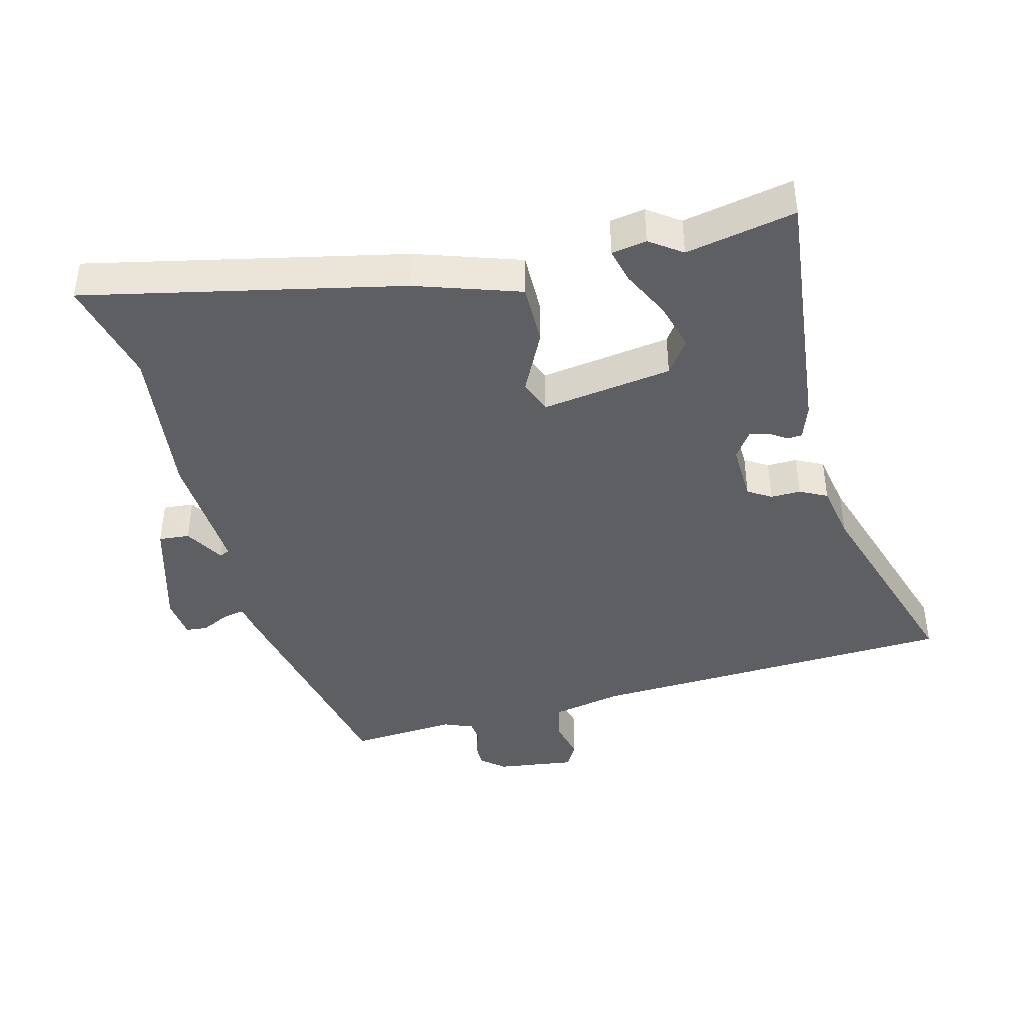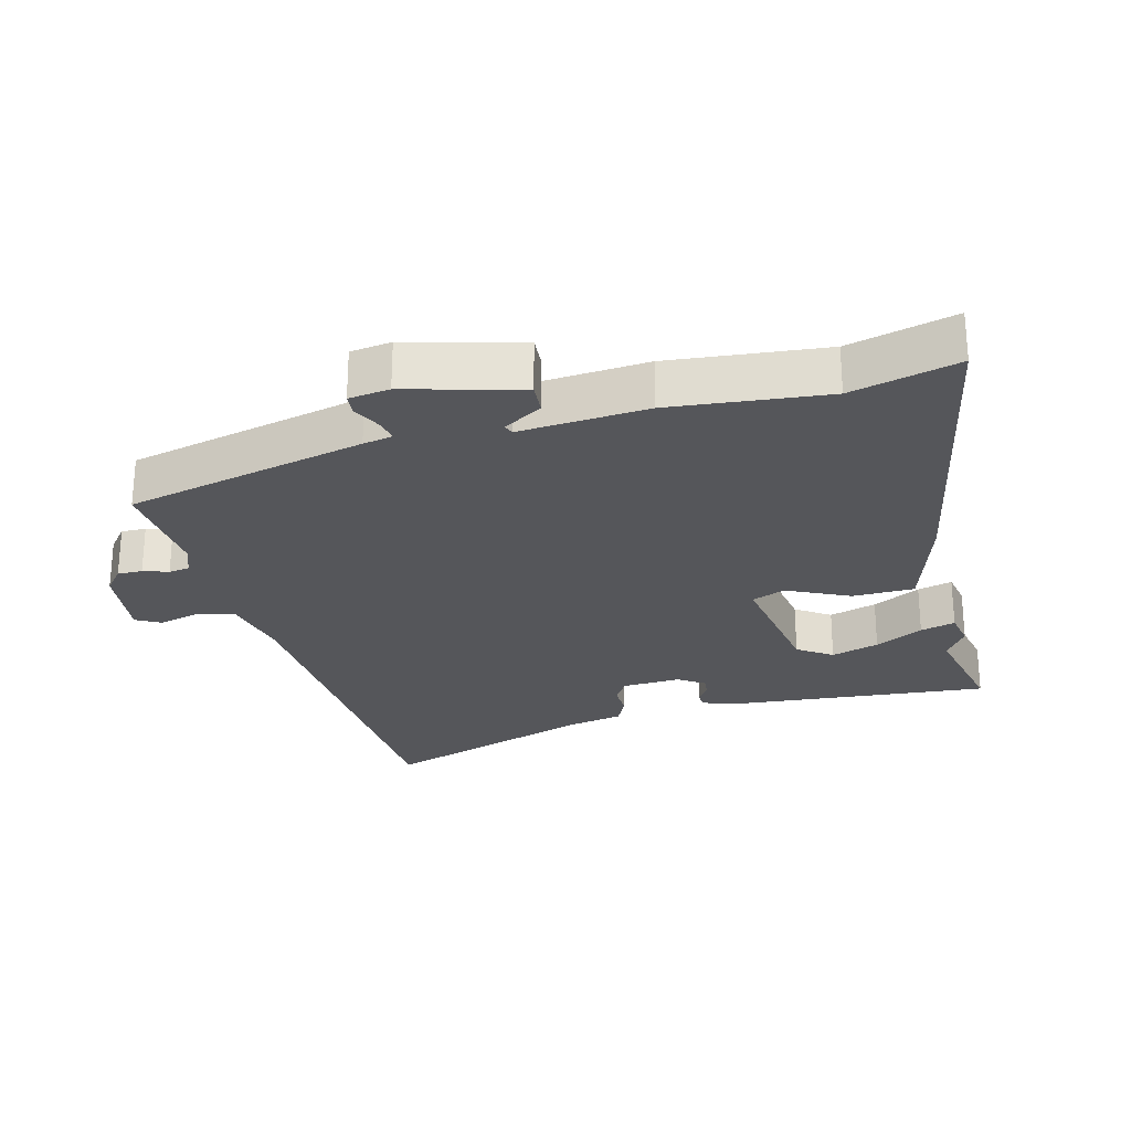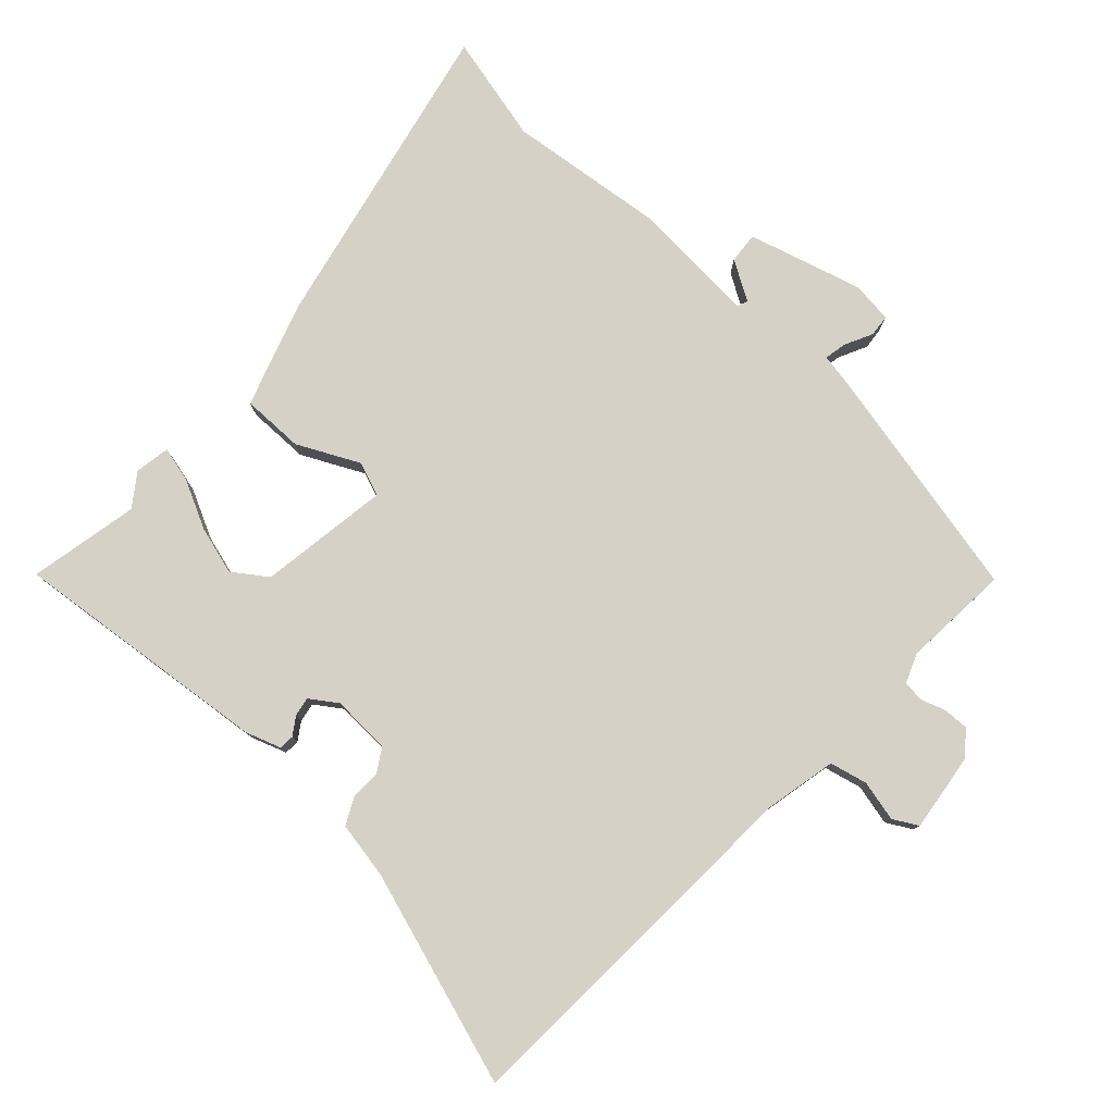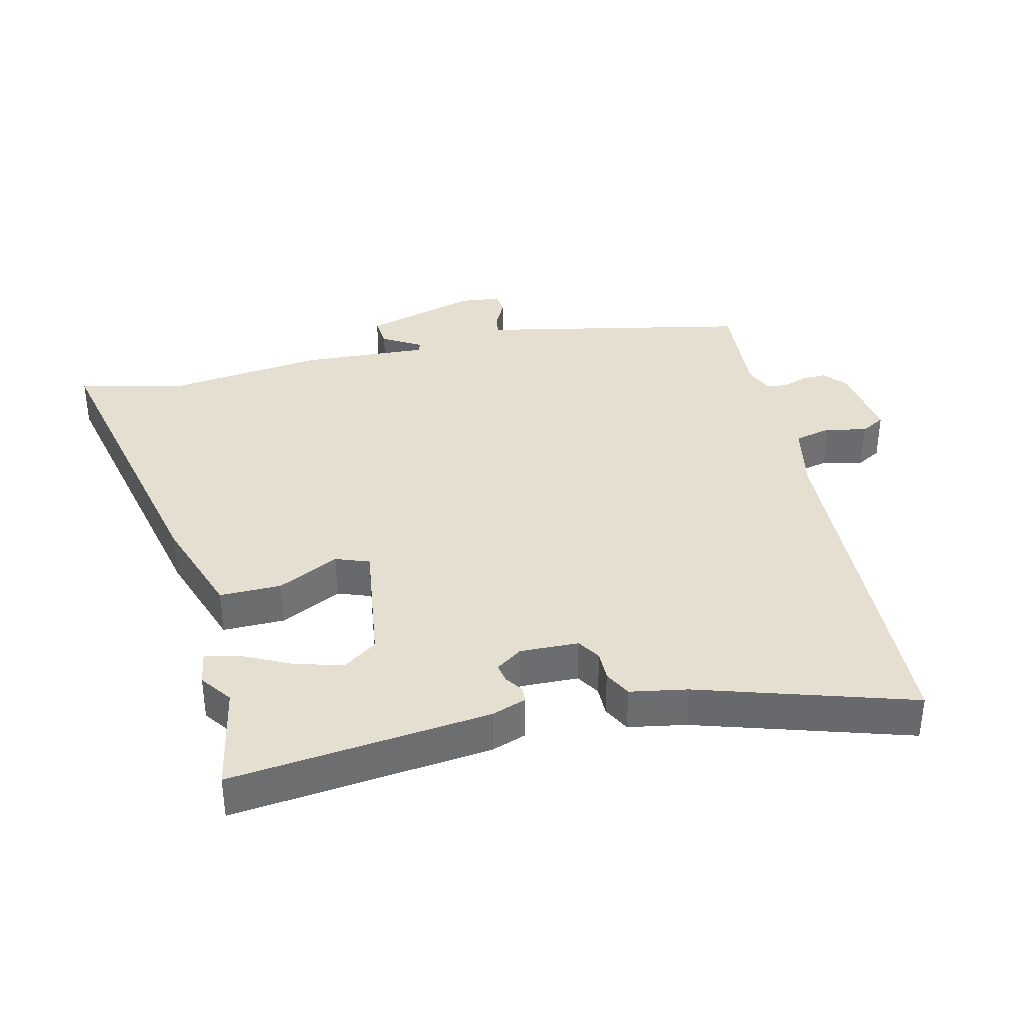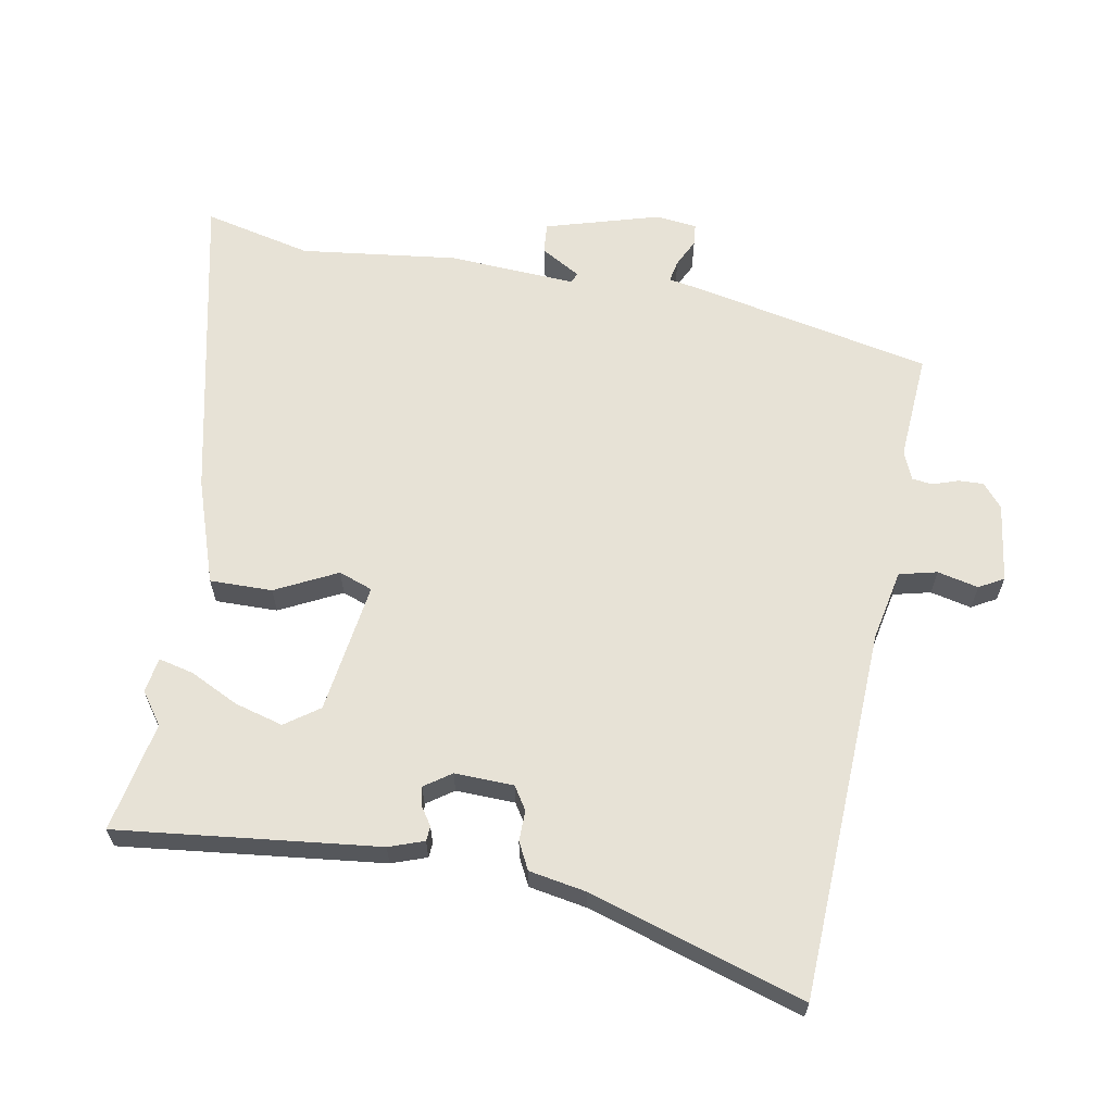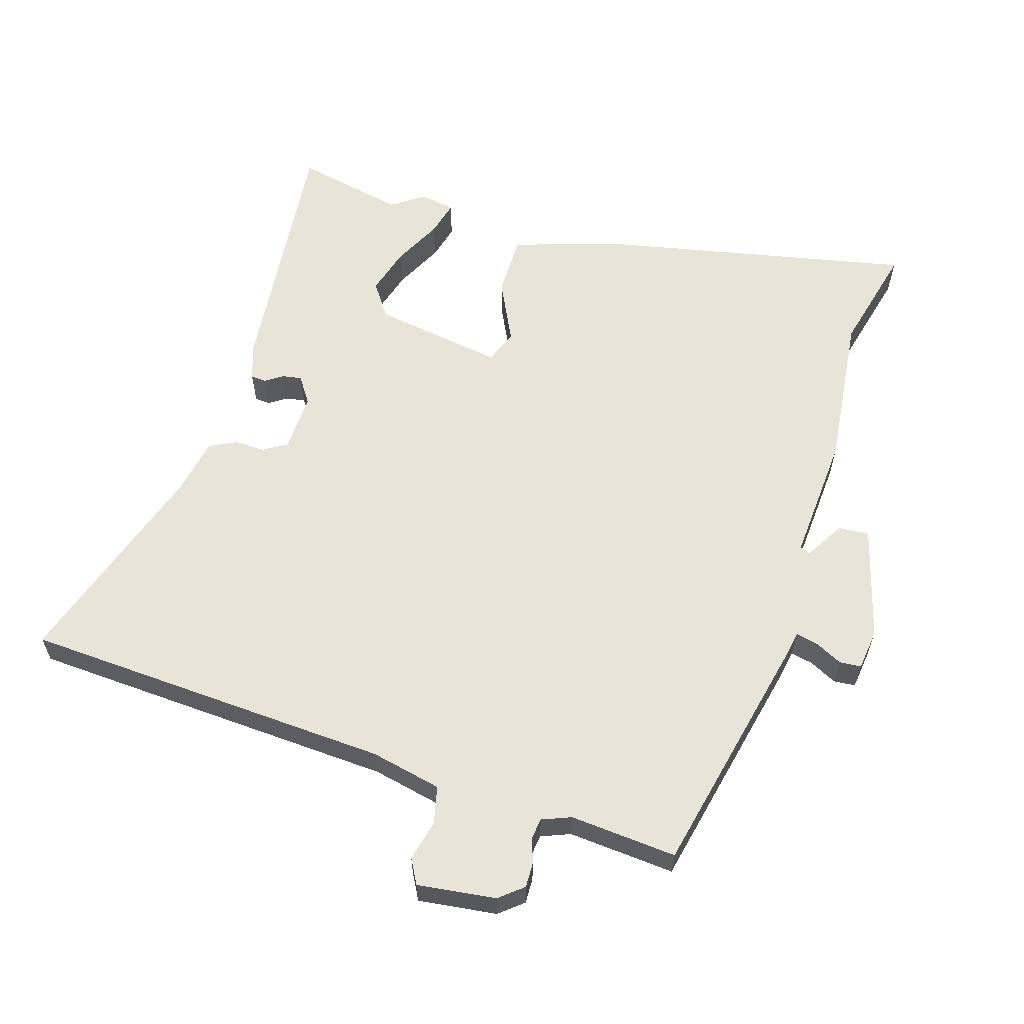
<metadata>
{"format":"obj","ext":"obj","renderer":"f3d","projection":"perspective","resolution":1024,"background":"white","views":[{"elev":-41.8,"azim":15.7,"up":"+Y"},{"elev":-26.0,"azim":-73.1,"up":"+Y"},{"elev":79.2,"azim":134.2,"up":"+Y"},{"elev":36.7,"azim":77.7,"up":"+Y"},{"elev":63.2,"azim":101.4,"up":"+Y"},{"elev":60.3,"azim":-161.1,"up":"+Y"}]}
</metadata>
<code>
v 0.351 0.07 0.474
v 0.52 0.07 0.504
v 0.467 0.07 0.107
v 0.447 0.07 0.054
v 0.424 0.07 0.053
v 0.397 0.07 0.072
v 0.368 0.07 0.078
v 0.339 0.07 0.038
v 0.34 0.07 -0.052
v 0.375 0.07 -0.075
v 0.421 0.07 -0.075
v 0.462 0.07 -0.097
v 0.476 0.07 -0.185
v 0.572 0.07 -0.514
v 0.004 0.07 -0.527
v -0.105 0.07 -0.547
v -0.12 0.07 -0.604
v -0.107 0.07 -0.667
v -0.129 0.07 -0.704
v -0.249 0.07 -0.685
v -0.284 0.07 -0.654
v -0.282 0.07 -0.616
v -0.268 0.07 -0.578
v -0.271 0.07 -0.546
v -0.315 0.07 -0.527
v -0.479 0.07 -0.535
v -0.549 0.07 -0.164
v -0.556 0.07 -0.118
v -0.59 0.07 -0.124
v -0.633 0.07 -0.144
v -0.666 0.07 -0.14
v -0.672 0.07 -0.077
v -0.618 0.07 0.096
v -0.571 0.07 0.091
v -0.537 0.07 0.03
v -0.521 0.07 0.036
v -0.528 0.07 0.232
v -0.494 0.07 0.47
v -0.529 0.07 0.635
v -0.049 0.07 0.52
v 0.11 0.07 0.463
v 0.107 0.07 0.368
v 0.058 0.07 0.275
v 0.076 0.07 0.223
v 0.277 0.07 0.248
v 0.315 0.07 0.299
v 0.296 0.07 0.373
v 0.261 0.07 0.448
v 0.249 0.07 0.502
v 0.303 0.07 0.51
v 0.351 0 0.474
v 0.52 0 0.504
v 0.467 0 0.107
v 0.447 0 0.054
v 0.424 0 0.053
v 0.397 0 0.072
v 0.368 0 0.078
v 0.339 0 0.038
v 0.34 0 -0.052
v 0.375 0 -0.075
v 0.421 0 -0.075
v 0.462 0 -0.097
v 0.476 0 -0.185
v 0.572 0 -0.514
v 0.004 0 -0.527
v -0.105 0 -0.547
v -0.12 0 -0.604
v -0.107 0 -0.667
v -0.129 0 -0.704
v -0.249 0 -0.685
v -0.284 0 -0.654
v -0.282 0 -0.616
v -0.268 0 -0.578
v -0.271 0 -0.546
v -0.315 0 -0.527
v -0.479 0 -0.535
v -0.549 0 -0.164
v -0.556 0 -0.118
v -0.59 0 -0.124
v -0.633 0 -0.144
v -0.666 0 -0.14
v -0.672 0 -0.077
v -0.618 0 0.096
v -0.571 0 0.091
v -0.537 0 0.03
v -0.521 0 0.036
v -0.528 0 0.232
v -0.494 0 0.47
v -0.529 0 0.635
v -0.049 0 0.52
v 0.11 0 0.463
v 0.107 0 0.368
v 0.058 0 0.275
v 0.076 0 0.223
v 0.277 0 0.248
v 0.315 0 0.299
v 0.296 0 0.373
v 0.261 0 0.448
v 0.249 0 0.502
v 0.303 0 0.51
f 47 48 49 50
f 46 47 50 1
f 40 41 42 43
f 38 39 40 43
f 36 37 38 43
f 36 43 44
f 35 36 44 45
f 33 34 35
f 32 33 35
f 29 30 31 32
f 28 29 32 35
f 25 26 27 28
f 24 25 28 35
f 20 21 22 23
f 20 23 24
f 17 18 19 20
f 16 17 20 24
f 15 16 24 35
f 13 14 15 35
f 10 11 12 13
f 9 10 13 35
f 3 4 5 6
f 3 6 7
f 46 1 2 3
f 45 46 3 7
f 8 9 35 45
f 7 8 45
f 100 99 98 97
f 51 100 97 96
f 93 92 91 90
f 93 90 89 88
f 93 88 87 86
f 94 93 86
f 95 94 86 85
f 85 84 83
f 85 83 82
f 82 81 80 79
f 85 82 79 78
f 78 77 76 75
f 85 78 75 74
f 73 72 71 70
f 74 73 70
f 70 69 68 67
f 74 70 67 66
f 85 74 66 65
f 85 65 64 63
f 63 62 61 60
f 85 63 60 59
f 56 55 54 53
f 57 56 53
f 53 52 51 96
f 57 53 96 95
f 95 85 59 58
f 95 58 57
f 1 51 52 2
f 2 52 53 3
f 3 53 54 4
f 4 54 55 5
f 5 55 56 6
f 6 56 57 7
f 7 57 58 8
f 8 58 59 9
f 9 59 60 10
f 10 60 61 11
f 11 61 62 12
f 12 62 63 13
f 13 63 64 14
f 14 64 65 15
f 15 65 66 16
f 16 66 67 17
f 17 67 68 18
f 18 68 69 19
f 19 69 70 20
f 20 70 71 21
f 21 71 72 22
f 22 72 73 23
f 23 73 74 24
f 24 74 75 25
f 25 75 76 26
f 26 76 77 27
f 27 77 78 28
f 28 78 79 29
f 29 79 80 30
f 30 80 81 31
f 31 81 82 32
f 32 82 83 33
f 33 83 84 34
f 34 84 85 35
f 35 85 86 36
f 36 86 87 37
f 37 87 88 38
f 38 88 89 39
f 39 89 90 40
f 40 90 91 41
f 41 91 92 42
f 42 92 93 43
f 43 93 94 44
f 44 94 95 45
f 45 95 96 46
f 46 96 97 47
f 47 97 98 48
f 48 98 99 49
f 49 99 100 50
f 50 100 51 1

</code>
